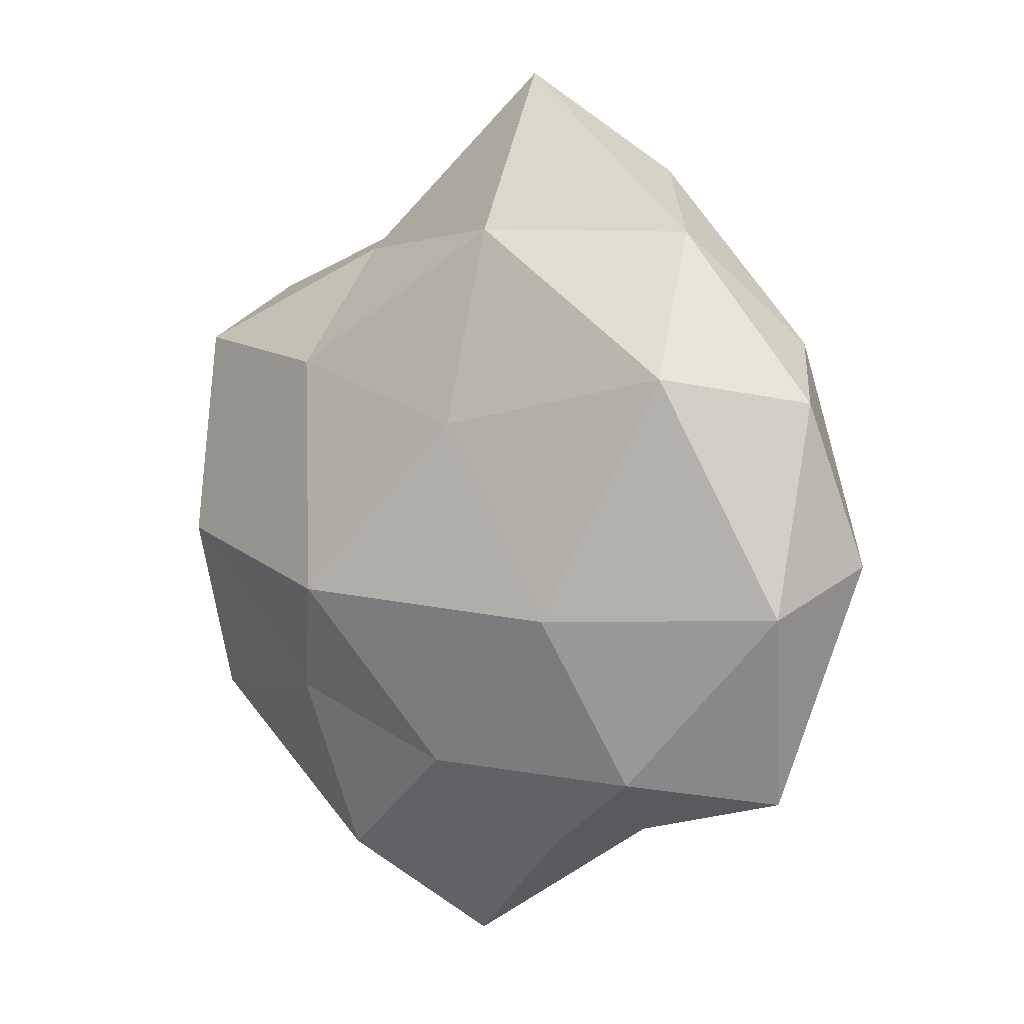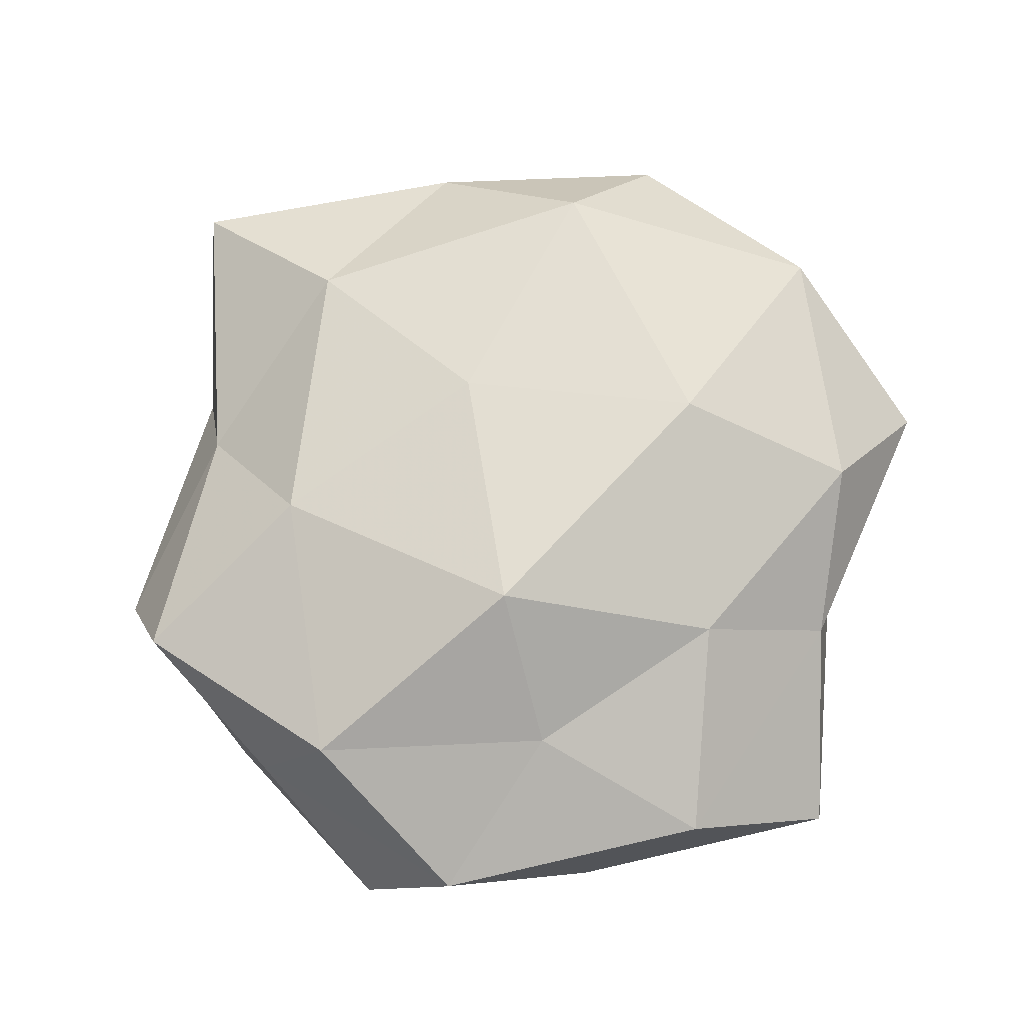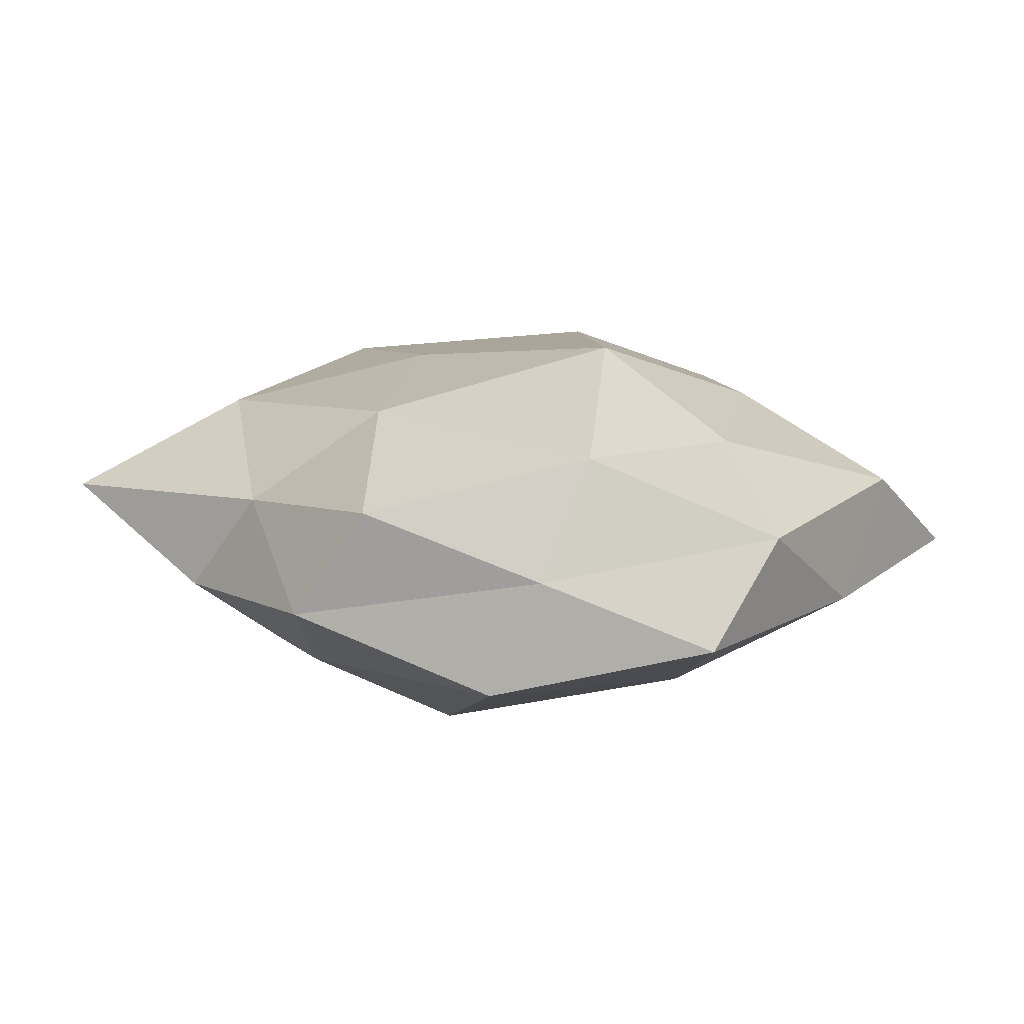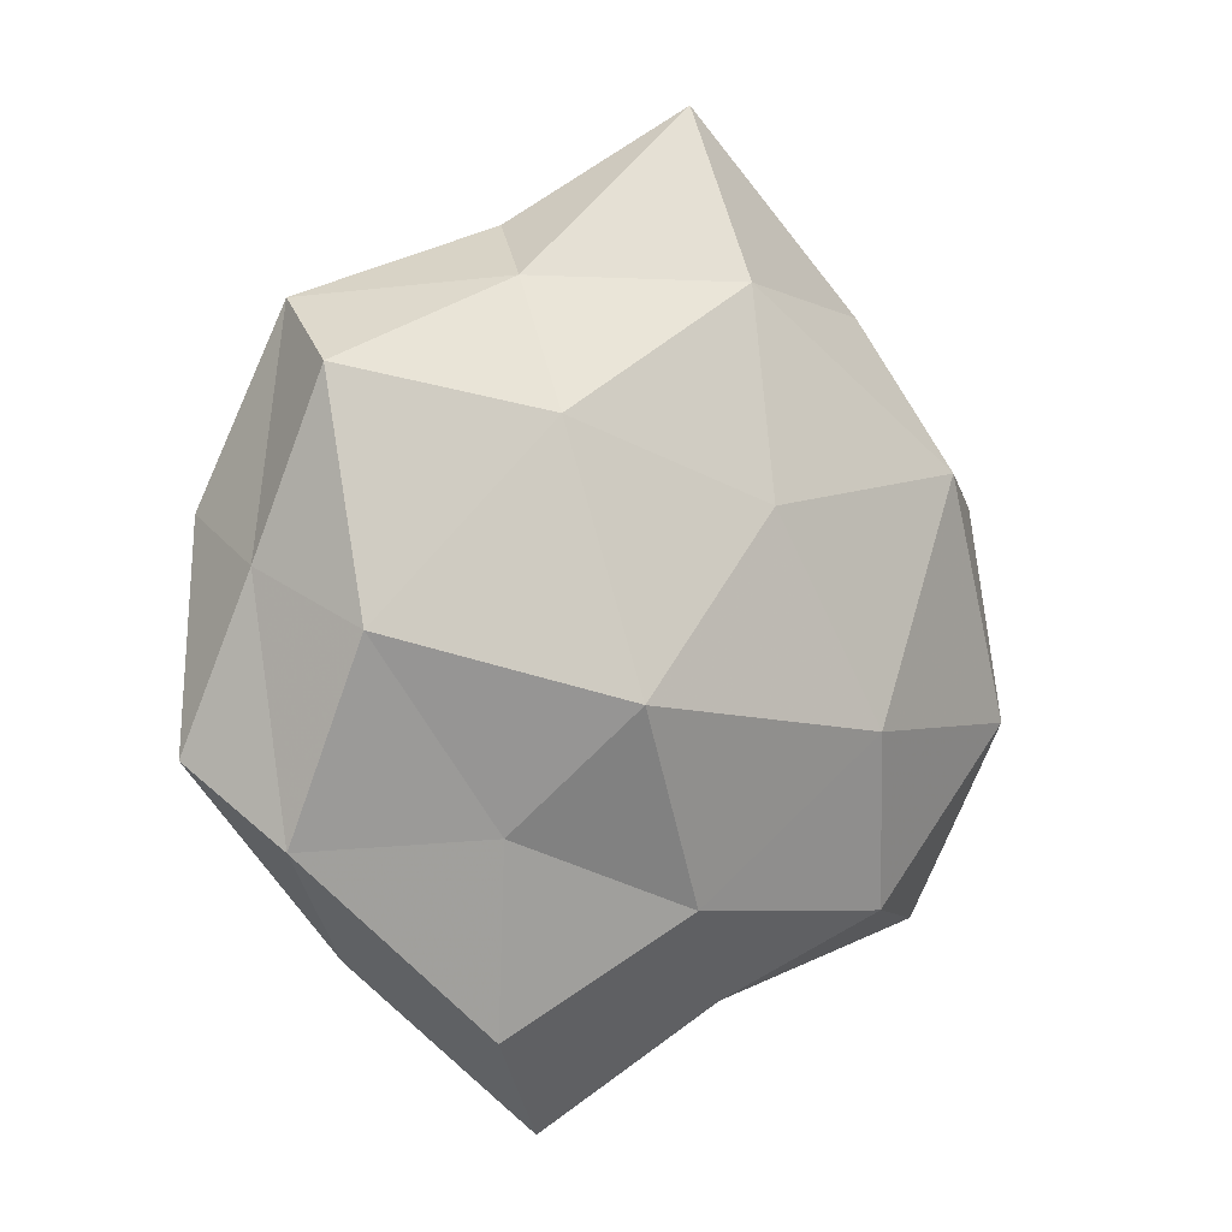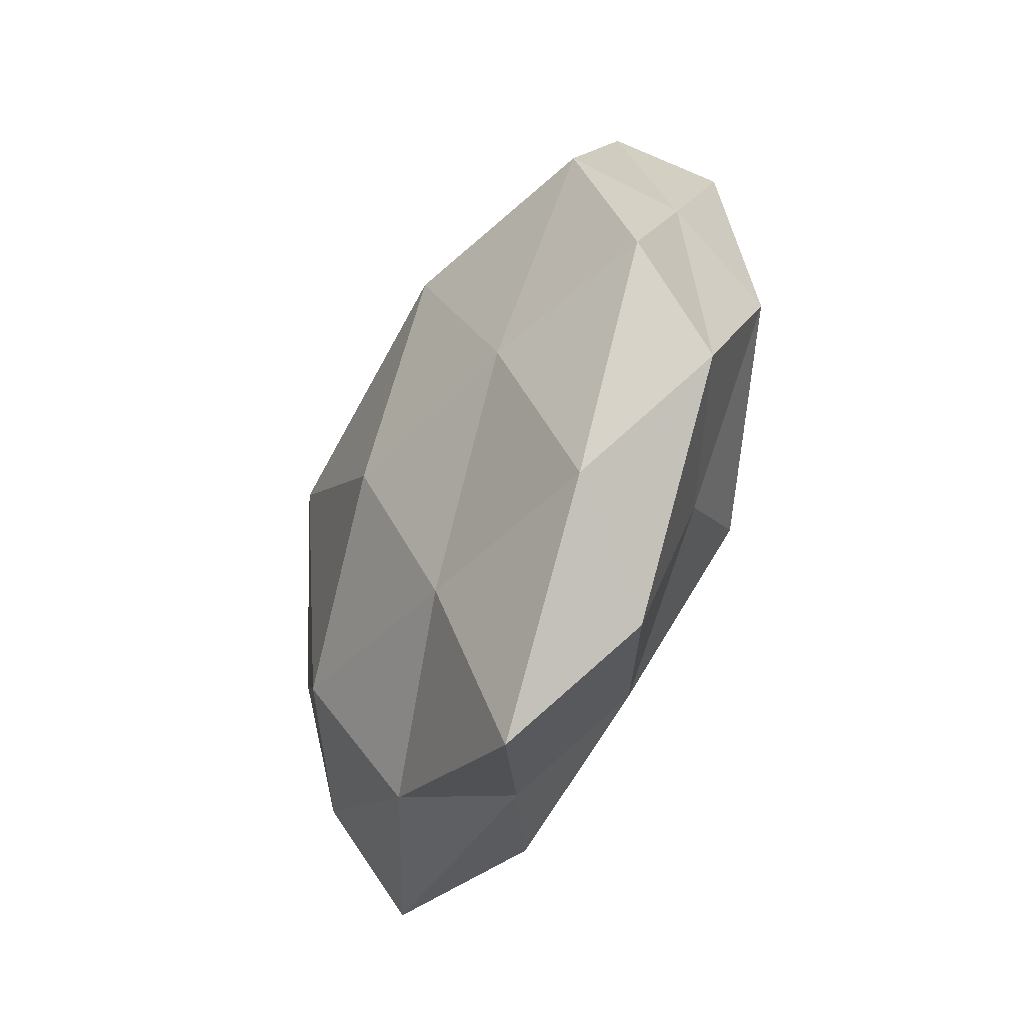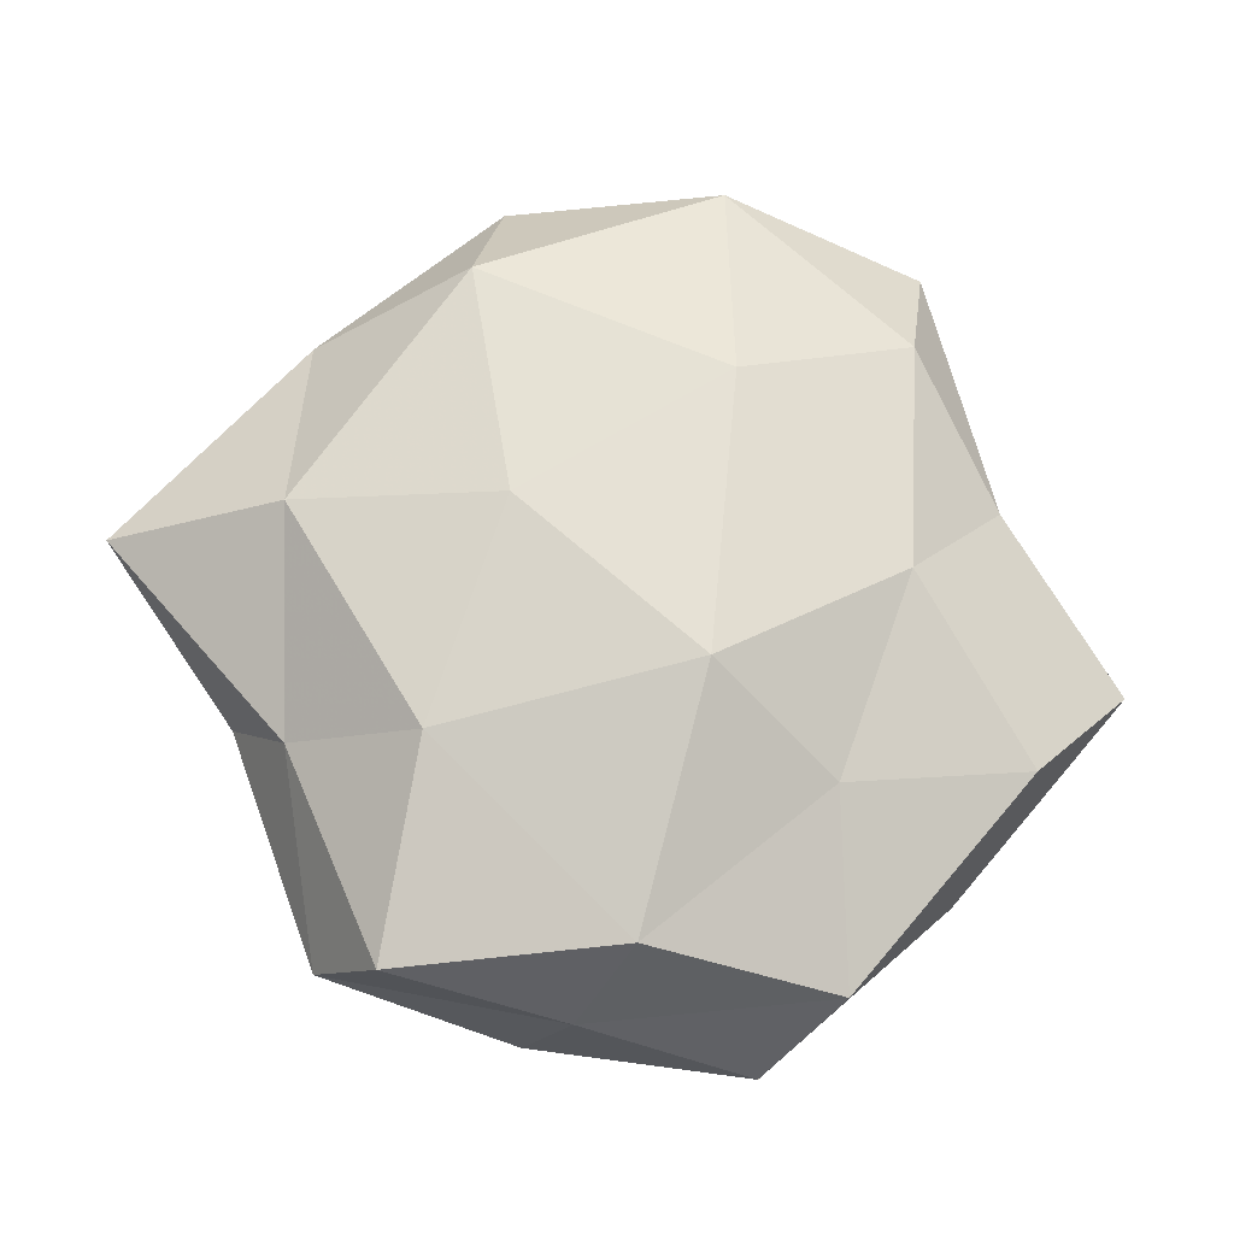
<metadata>
{"format":"obj","ext":"obj","renderer":"f3d","projection":"perspective","resolution":1024,"background":"white","views":[{"elev":1.1,"azim":37.3,"up":"+Y"},{"elev":74.8,"azim":-52.7,"up":"+Z"},{"elev":13.4,"azim":-99.1,"up":"+Z"},{"elev":-1.5,"azim":-36.3,"up":"+Y"},{"elev":-54.5,"azim":-112.1,"up":"+Y"},{"elev":67.3,"azim":-89.6,"up":"+Z"}]}
</metadata>
<code>
v 0.05113 -0.005532 -0.003197
v -0.02051 0.02056 0.01805
v -0.01459 -0.009141 0.0243
v 0.005509 0.01199 0.02061
v 0.02727 -0.03247 0.01275
v 0.04774 -0.01147 0.01116
v -0.02095 -0.04454 0.007264
v 0.03917 0.001506 -0.01552
v -0.04268 -0.001778 0.01599
v -0.03252 -0.0362 -0.005127
v -0.04777 0.004832 0.00261
v 0.006969 0.03666 0.01489
v 0.03075 0.03569 0.004782
v 0.01324 0.009044 -0.02485
v -0.02207 0.01214 -0.02143
v 0.02035 -0.02214 -0.01958
v 0.03481 0.01702 0.01688
v 0.01991 0.04537 -0.007736
v -0.0008308 0.0324 -0.0162
v -0.03156 -0.01492 -0.01491
v -0.02459 -0.02277 0.01369
v -0.04427 0.02496 0.01086
v 0.02033 -0.0122 0.02089
v -0.0006719 -0.03112 0.01517
v -0.007732 -0.01357 -0.02331
v 0.04848 0.01417 0.004969
v 0.01046 -0.04229 0.004677
v 0.02298 0.02248 -0.01393
v 0.03882 -0.02288 -0.01016
v -0.04567 -0.02385 0.006295
v -0.007376 -0.03166 -0.01306
v -0.008149 -0.05659 -0.004298
v -0.05157 -0.01482 -0.005436
v -0.01239 0.04369 -0.005161
v -0.01816 0.03625 0.00686
v -0.04695 0.01074 -0.01093
v 0.04116 0.02207 -0.006165
v -0.04143 0.03287 -0.001601
v 0.006832 0.05779 0.004098
v -0.02613 0.02923 -0.01183
v 0.0183 -0.03986 -0.007822
v 0.04207 -0.03479 0.001375
f 4 2 3
f 2 9 3
f 4 12 2
f 14 8 16
f 4 17 12
f 17 13 12
f 15 19 14
f 3 9 21
f 2 22 9
f 9 22 11
f 4 3 23
f 23 5 6
f 4 23 17
f 23 6 17
f 3 21 24
f 24 21 7
f 3 24 23
f 23 24 5
f 25 15 14
f 25 14 16
f 25 20 15
f 26 6 1
f 17 6 26
f 17 26 13
f 5 24 27
f 24 7 27
f 14 28 8
f 14 19 28
f 28 19 18
f 29 8 1
f 16 8 29
f 10 7 30
f 9 11 30
f 30 7 21
f 21 9 30
f 31 10 20
f 25 16 31
f 25 31 20
f 10 32 7
f 27 7 32
f 31 32 10
f 20 10 33
f 33 10 30
f 30 11 33
f 19 34 18
f 12 35 2
f 2 35 22
f 20 36 15
f 36 33 11
f 20 33 36
f 8 37 1
f 13 37 18
f 1 37 26
f 13 26 37
f 8 28 37
f 18 37 28
f 38 11 22
f 22 35 38
f 35 34 38
f 36 11 38
f 12 13 39
f 39 13 18
f 18 34 39
f 12 39 35
f 35 39 34
f 15 40 19
f 19 40 34
f 15 36 40
f 38 34 40
f 40 36 38
f 16 29 41
f 16 41 31
f 32 41 27
f 31 41 32
f 6 42 1
f 6 5 42
f 27 42 5
f 1 42 29
f 41 42 27
f 41 29 42

</code>
